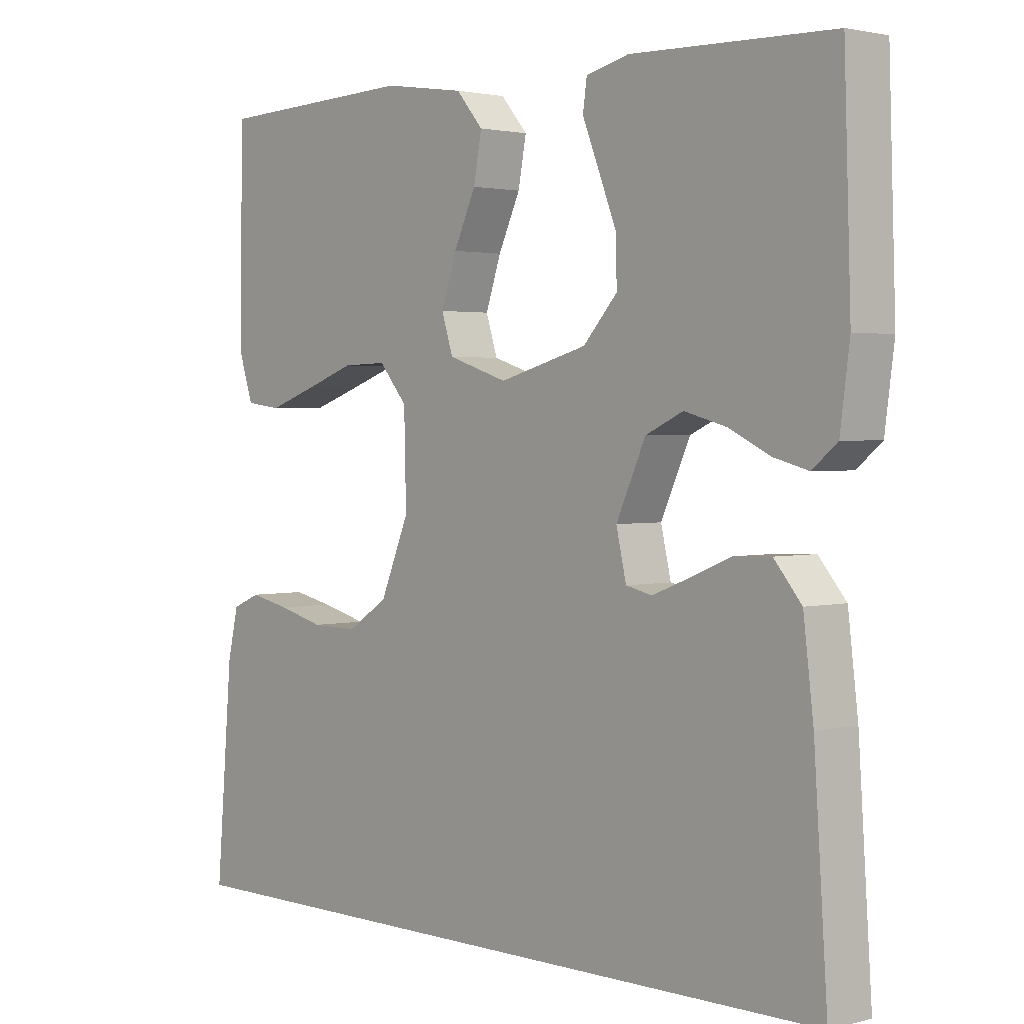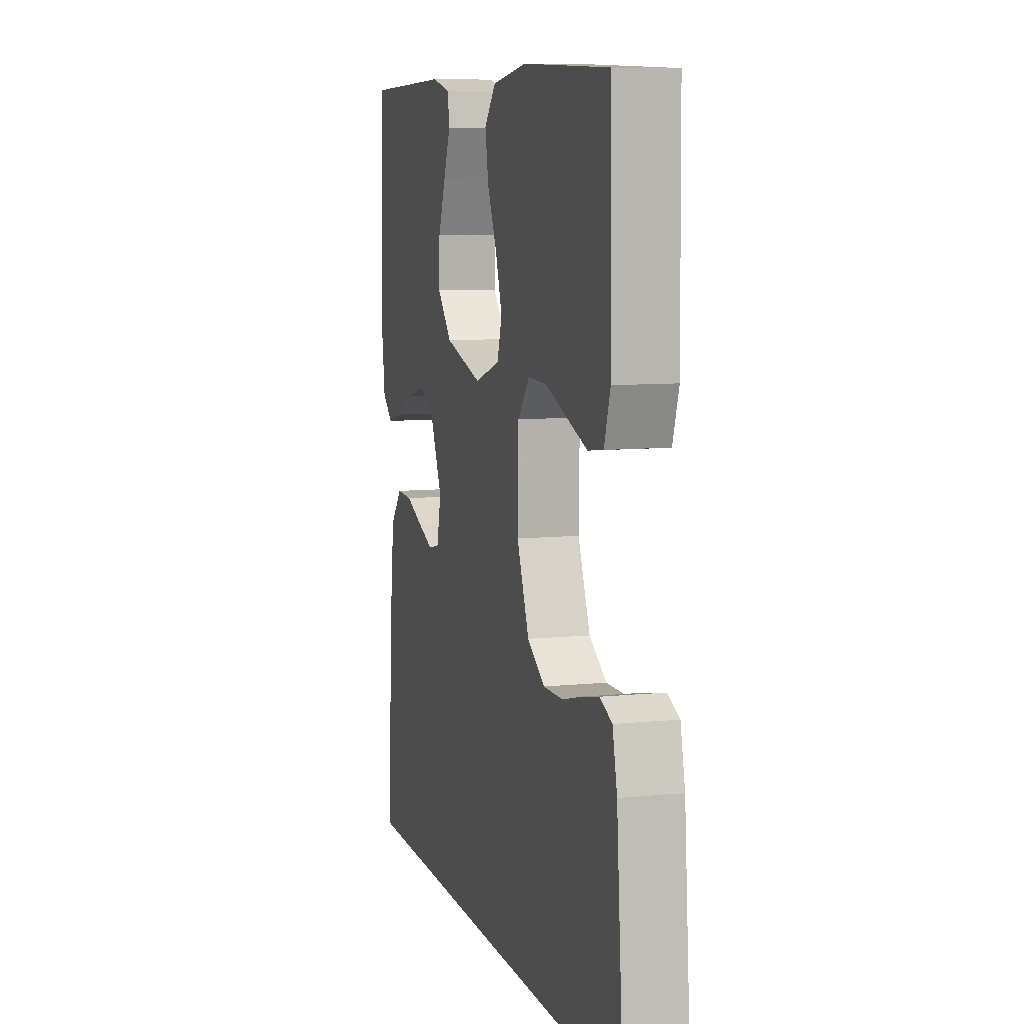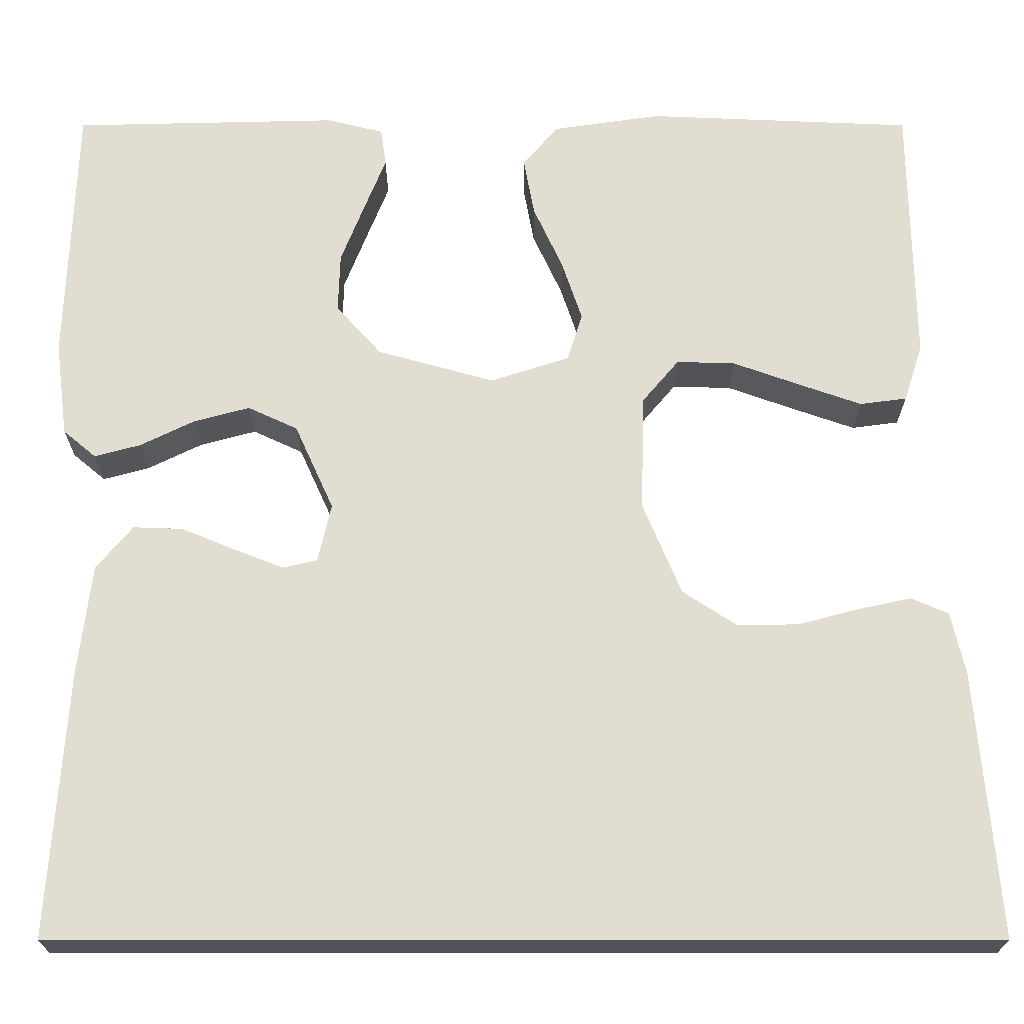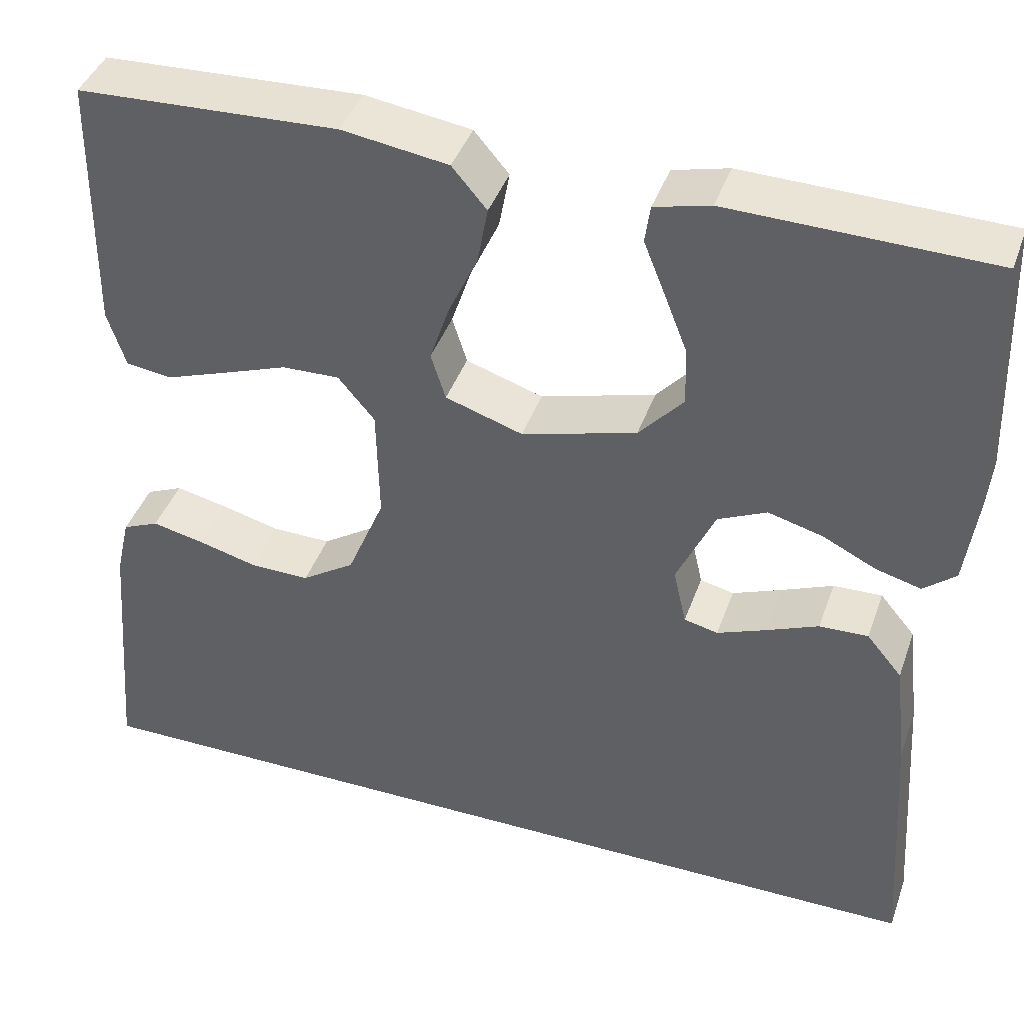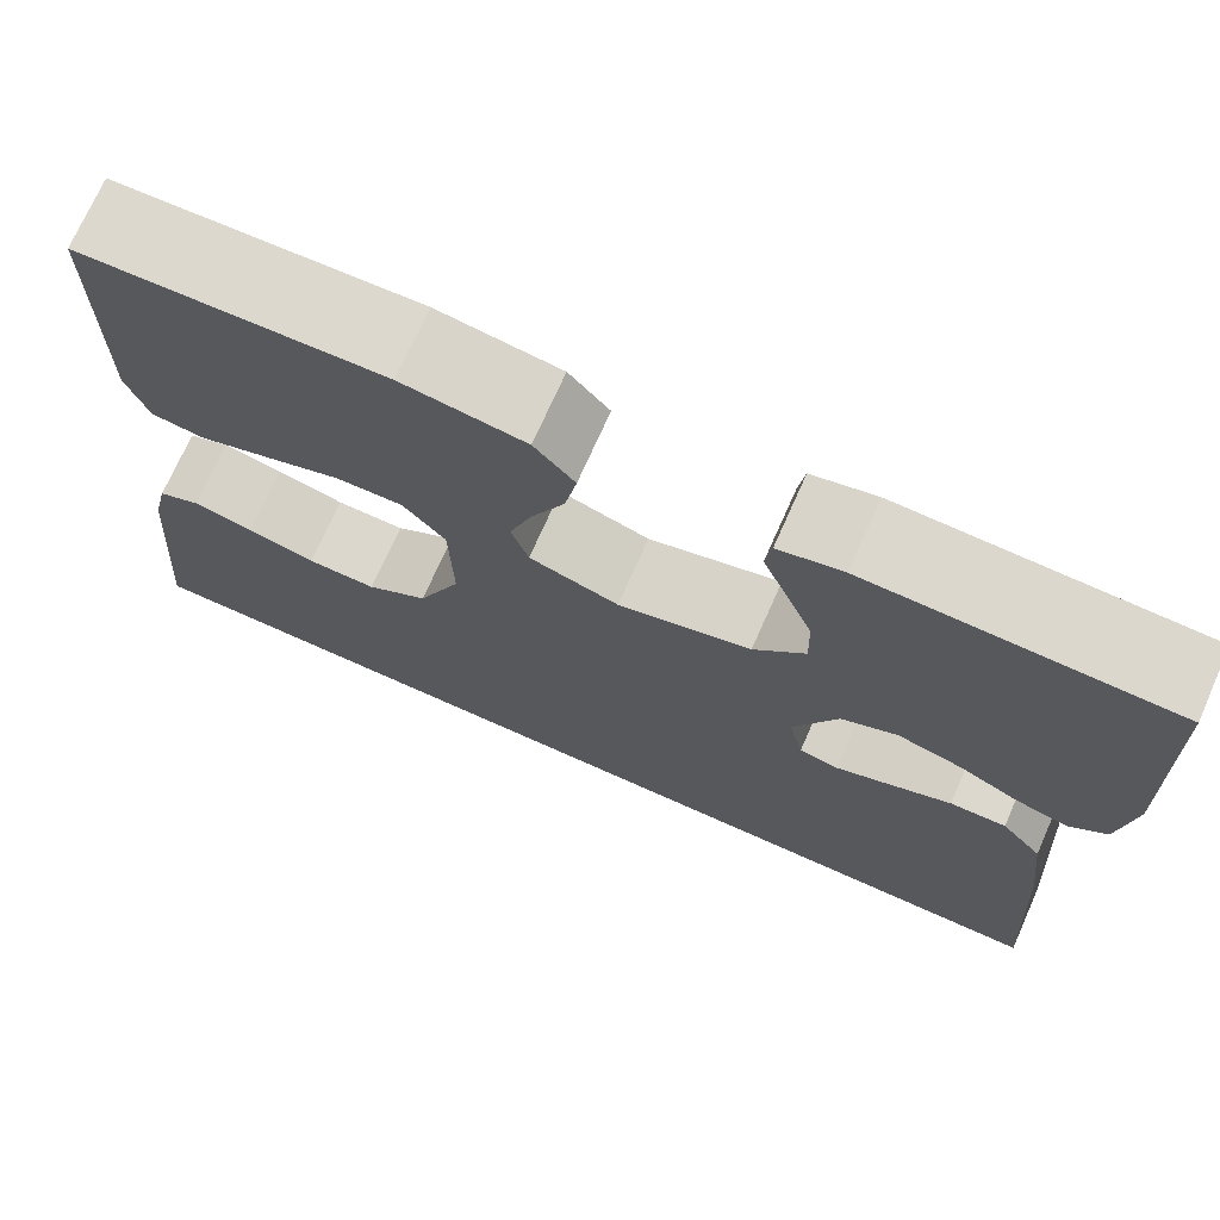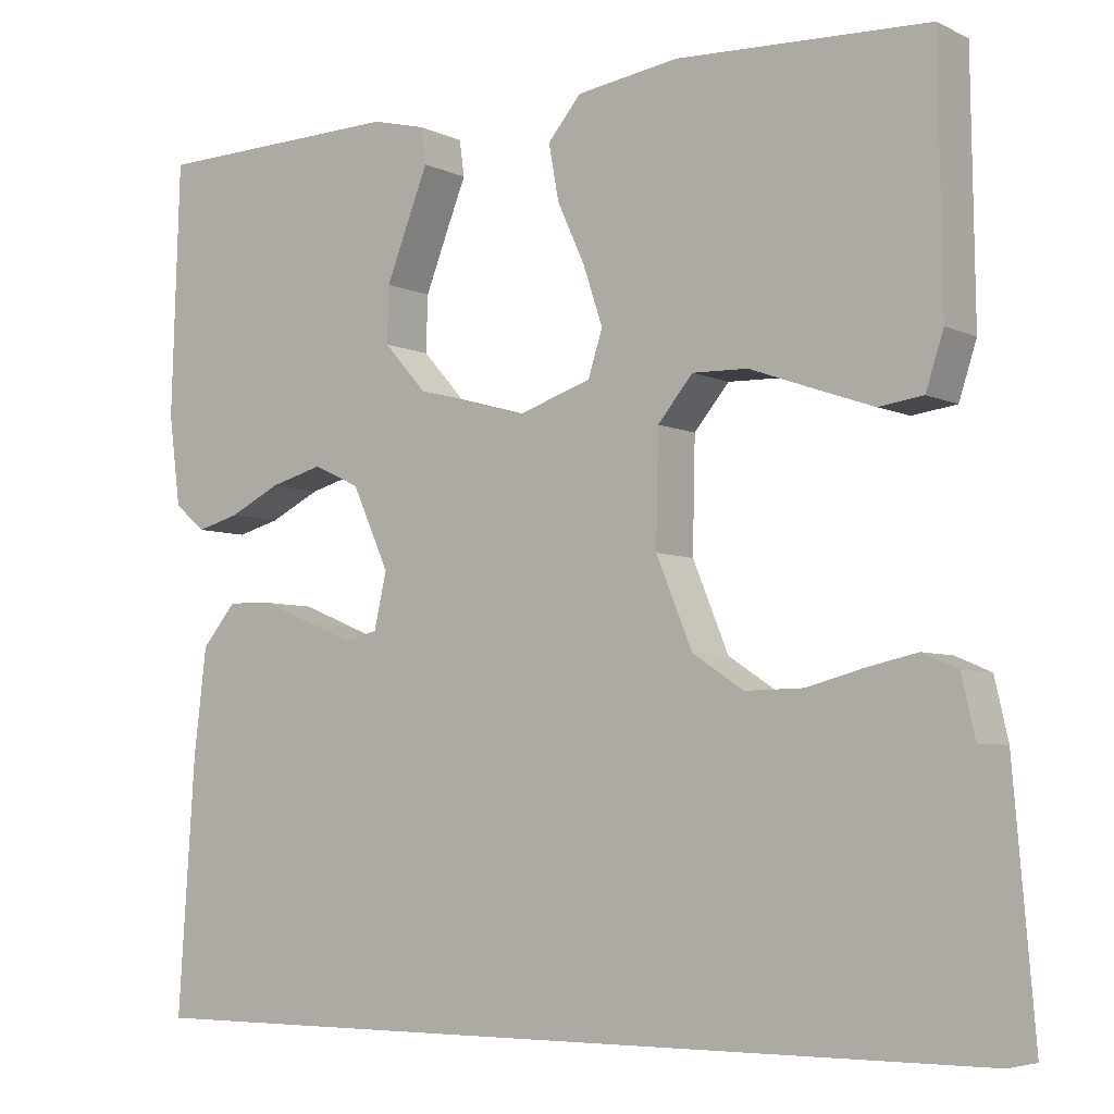
<metadata>
{"format":"obj","ext":"obj","renderer":"f3d","projection":"perspective","resolution":1024,"background":"white","views":[{"elev":2.2,"azim":47.5,"up":"+Z"},{"elev":8.5,"azim":-105.5,"up":"+Z"},{"elev":-21.4,"azim":-180.0,"up":"+Z"},{"elev":41.6,"azim":18.8,"up":"+Z"},{"elev":72.9,"azim":24.0,"up":"+Z"},{"elev":-5.4,"azim":-144.6,"up":"+Z"}]}
</metadata>
<code>
v 0.5 0.07 0.5
v 0.51 0.07 0.2
v 0.496 0.07 0.093
v 0.459 0.07 0.062
v 0.407 0.07 0.076
v 0.346 0.07 0.106
v 0.283 0.07 0.123
v 0.227 0.07 0.097
v 0.183 0.07 0
v 0.198 0.07 -0.066
v 0.237 0.07 -0.075
v 0.293 0.07 -0.053
v 0.353 0.07 -0.028
v 0.409 0.07 -0.026
v 0.45 0.07 -0.075
v 0.465 0.07 -0.2
v 0.485 0.07 -0.5
v -0.557 0.07 -0.5
v -0.532 0.07 -0.2
v -0.516 0.07 -0.13
v -0.474 0.07 -0.112
v -0.414 0.07 -0.125
v -0.346 0.07 -0.143
v -0.277 0.07 -0.144
v -0.216 0.07 -0.104
v -0.173 0.07 0
v -0.176 0.07 0.132
v -0.218 0.07 0.182
v -0.284 0.07 0.18
v -0.359 0.07 0.153
v -0.43 0.07 0.128
v -0.483 0.07 0.135
v -0.504 0.07 0.2
v -0.5 0.07 0.5
v -0.2 0.07 0.513
v -0.078 0.07 0.495
v -0.038 0.07 0.448
v -0.05 0.07 0.382
v -0.083 0.07 0.31
v -0.106 0.07 0.241
v -0.089 0.07 0.187
v 0 0.07 0.158
v 0.132 0.07 0.195
v 0.183 0.07 0.252
v 0.181 0.07 0.319
v 0.154 0.07 0.388
v 0.13 0.07 0.448
v 0.136 0.07 0.491
v 0.2 0.07 0.507
v 0.5 0 0.5
v 0.51 0 0.2
v 0.496 0 0.093
v 0.459 0 0.062
v 0.407 0 0.076
v 0.346 0 0.106
v 0.283 0 0.123
v 0.227 0 0.097
v 0.183 0 0
v 0.198 0 -0.066
v 0.237 0 -0.075
v 0.293 0 -0.053
v 0.353 0 -0.028
v 0.409 0 -0.026
v 0.45 0 -0.075
v 0.465 0 -0.2
v 0.485 0 -0.5
v -0.557 0 -0.5
v -0.532 0 -0.2
v -0.516 0 -0.13
v -0.474 0 -0.112
v -0.414 0 -0.125
v -0.346 0 -0.143
v -0.277 0 -0.144
v -0.216 0 -0.104
v -0.173 0 0
v -0.176 0 0.132
v -0.218 0 0.182
v -0.284 0 0.18
v -0.359 0 0.153
v -0.43 0 0.128
v -0.483 0 0.135
v -0.504 0 0.2
v -0.5 0 0.5
v -0.2 0 0.513
v -0.078 0 0.495
v -0.038 0 0.448
v -0.05 0 0.382
v -0.083 0 0.31
v -0.106 0 0.241
v -0.089 0 0.187
v 0 0 0.158
v 0.132 0 0.195
v 0.183 0 0.252
v 0.181 0 0.319
v 0.154 0 0.388
v 0.13 0 0.448
v 0.136 0 0.491
v 0.2 0 0.507
f 4 5 6
f 3 4 6
f 2 3 6
f 1 2 6
f 49 1 6
f 48 49 6
f 47 48 6
f 46 47 6
f 45 46 6 7
f 44 45 7 8
f 43 44 8 9
f 42 43 9 10
f 41 42 10
f 37 38 39
f 36 37 39
f 35 36 39
f 34 35 39
f 33 34 39
f 32 33 39
f 31 32 39
f 30 31 39
f 29 30 39
f 28 29 39 40
f 27 28 40 41
f 21 22 23
f 20 21 23
f 19 20 23
f 18 19 23
f 17 18 23
f 17 23 24
f 15 16 17
f 14 15 17
f 13 14 17
f 12 13 17
f 11 12 17
f 17 24 25
f 11 17 25
f 10 11 25
f 26 27 41 10
f 10 25 26
f 55 54 53
f 55 53 52
f 55 52 51
f 55 51 50
f 55 50 98
f 55 98 97
f 55 97 96
f 55 96 95
f 56 55 95 94
f 57 56 94 93
f 58 57 93 92
f 59 58 92 91
f 59 91 90
f 88 87 86
f 88 86 85
f 88 85 84
f 88 84 83
f 88 83 82
f 88 82 81
f 88 81 80
f 88 80 79
f 88 79 78
f 89 88 78 77
f 90 89 77 76
f 72 71 70
f 72 70 69
f 72 69 68
f 72 68 67
f 72 67 66
f 73 72 66
f 66 65 64
f 66 64 63
f 66 63 62
f 66 62 61
f 66 61 60
f 74 73 66
f 74 66 60
f 74 60 59
f 59 90 76 75
f 75 74 59
f 1 50 51 2
f 2 51 52 3
f 3 52 53 4
f 4 53 54 5
f 5 54 55 6
f 6 55 56 7
f 7 56 57 8
f 8 57 58 9
f 9 58 59 10
f 10 59 60 11
f 11 60 61 12
f 12 61 62 13
f 13 62 63 14
f 14 63 64 15
f 15 64 65 16
f 16 65 66 17
f 17 66 67 18
f 18 67 68 19
f 19 68 69 20
f 20 69 70 21
f 21 70 71 22
f 22 71 72 23
f 23 72 73 24
f 24 73 74 25
f 25 74 75 26
f 26 75 76 27
f 27 76 77 28
f 28 77 78 29
f 29 78 79 30
f 30 79 80 31
f 31 80 81 32
f 32 81 82 33
f 33 82 83 34
f 34 83 84 35
f 35 84 85 36
f 36 85 86 37
f 37 86 87 38
f 38 87 88 39
f 39 88 89 40
f 40 89 90 41
f 41 90 91 42
f 42 91 92 43
f 43 92 93 44
f 44 93 94 45
f 45 94 95 46
f 46 95 96 47
f 47 96 97 48
f 48 97 98 49
f 49 98 50 1

</code>
